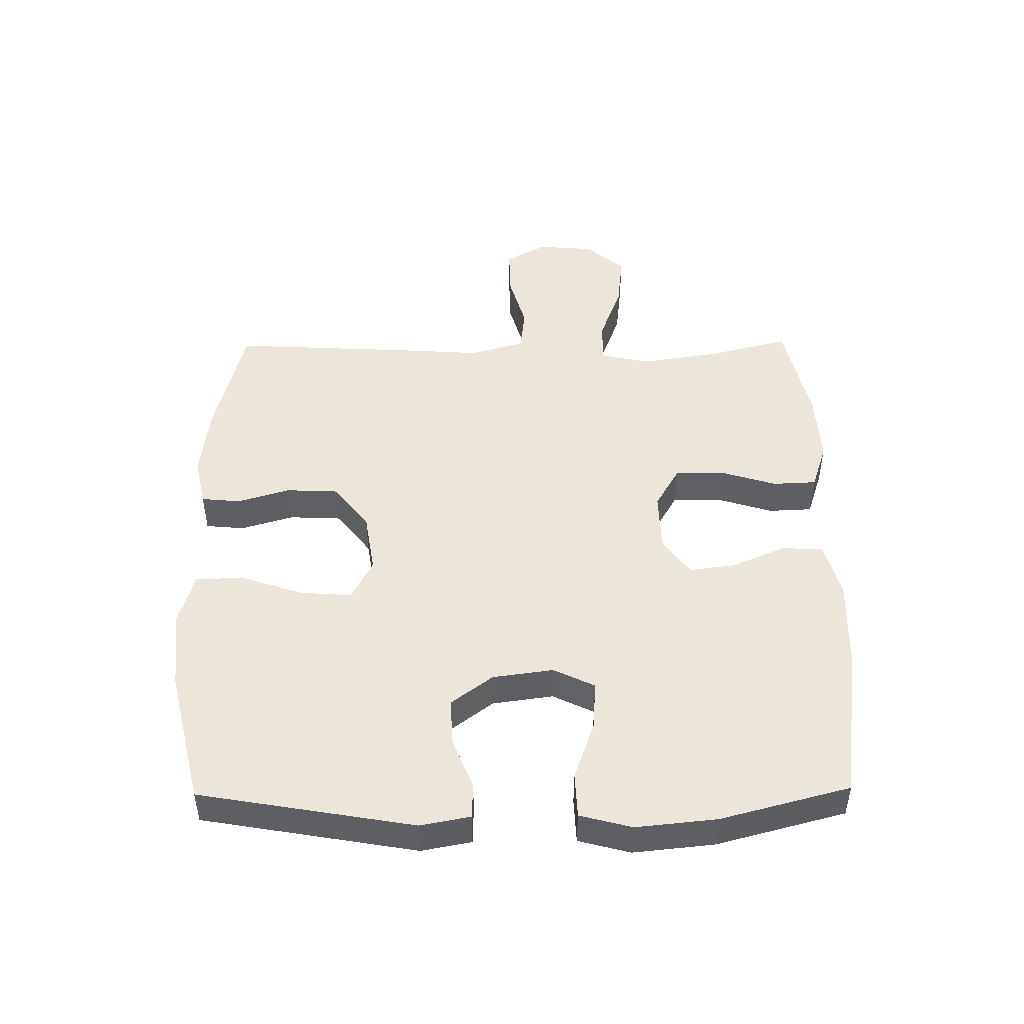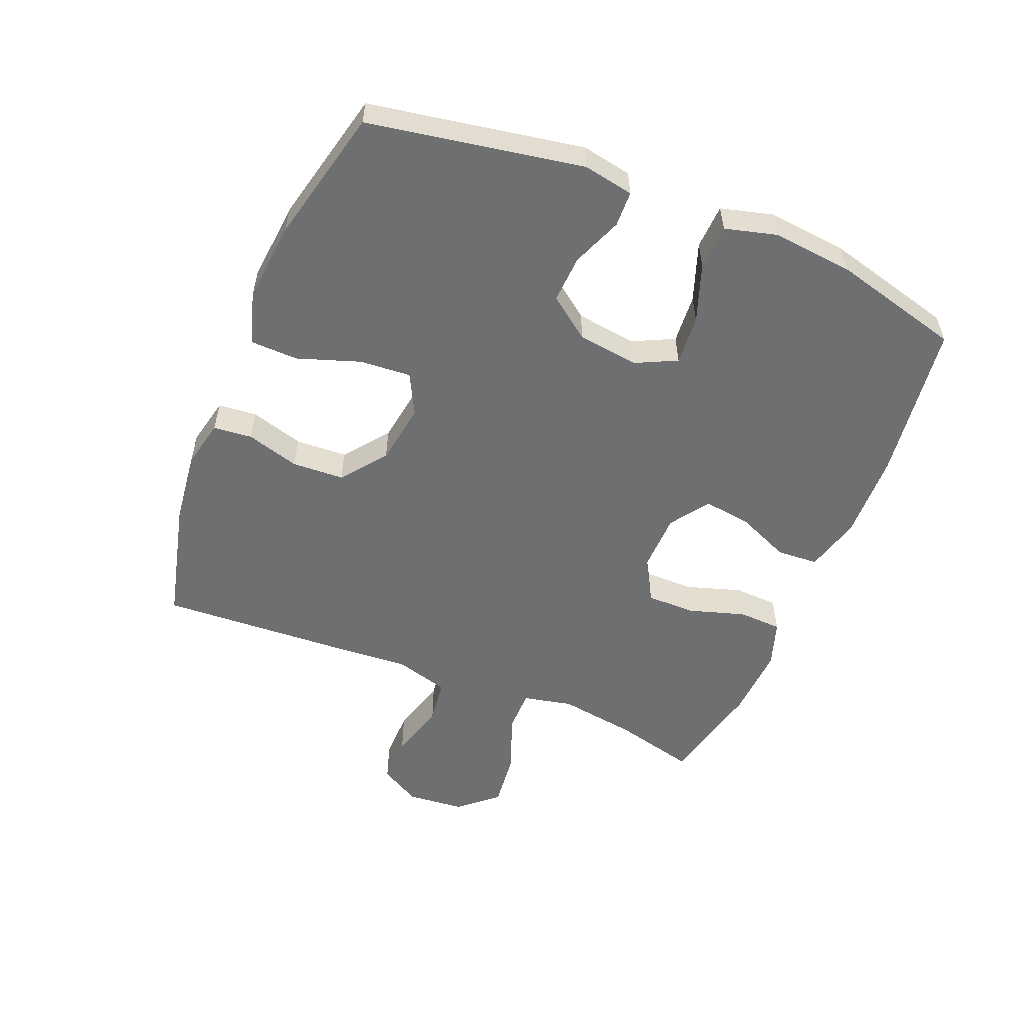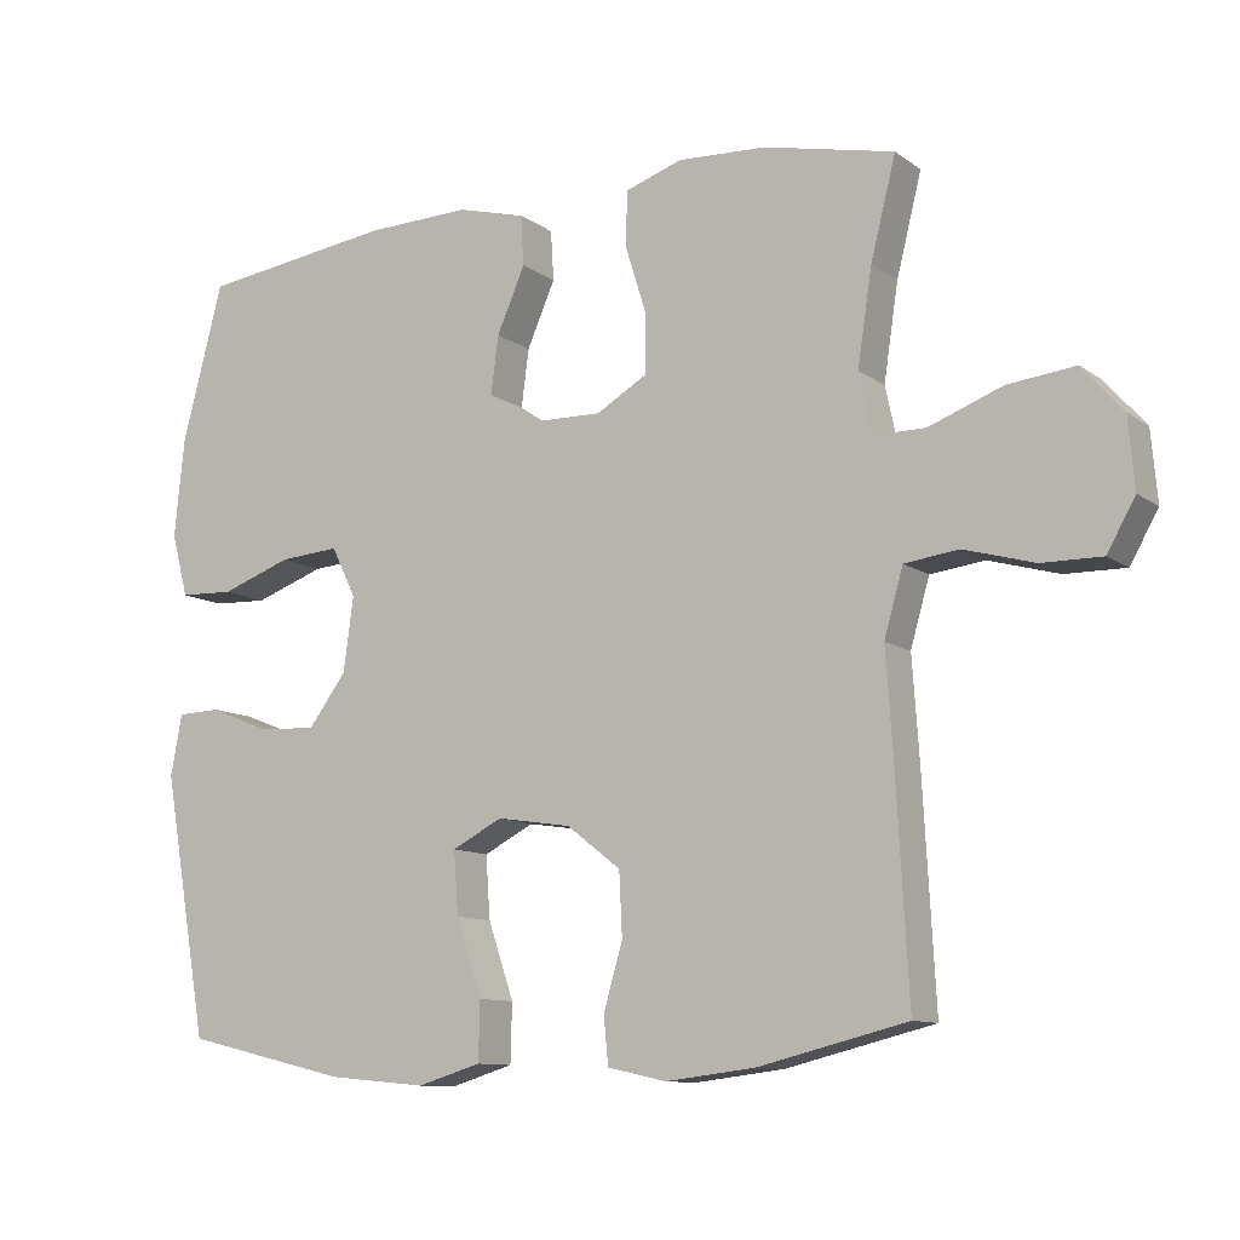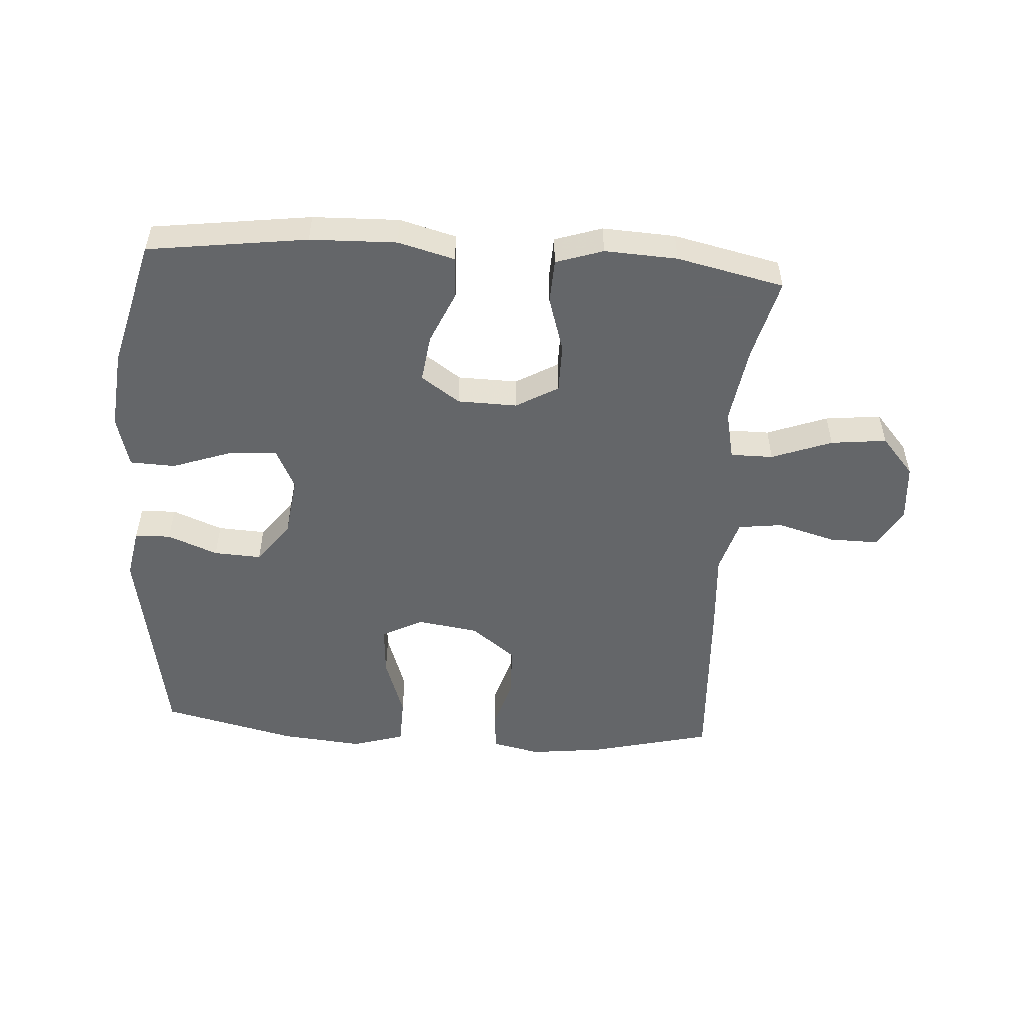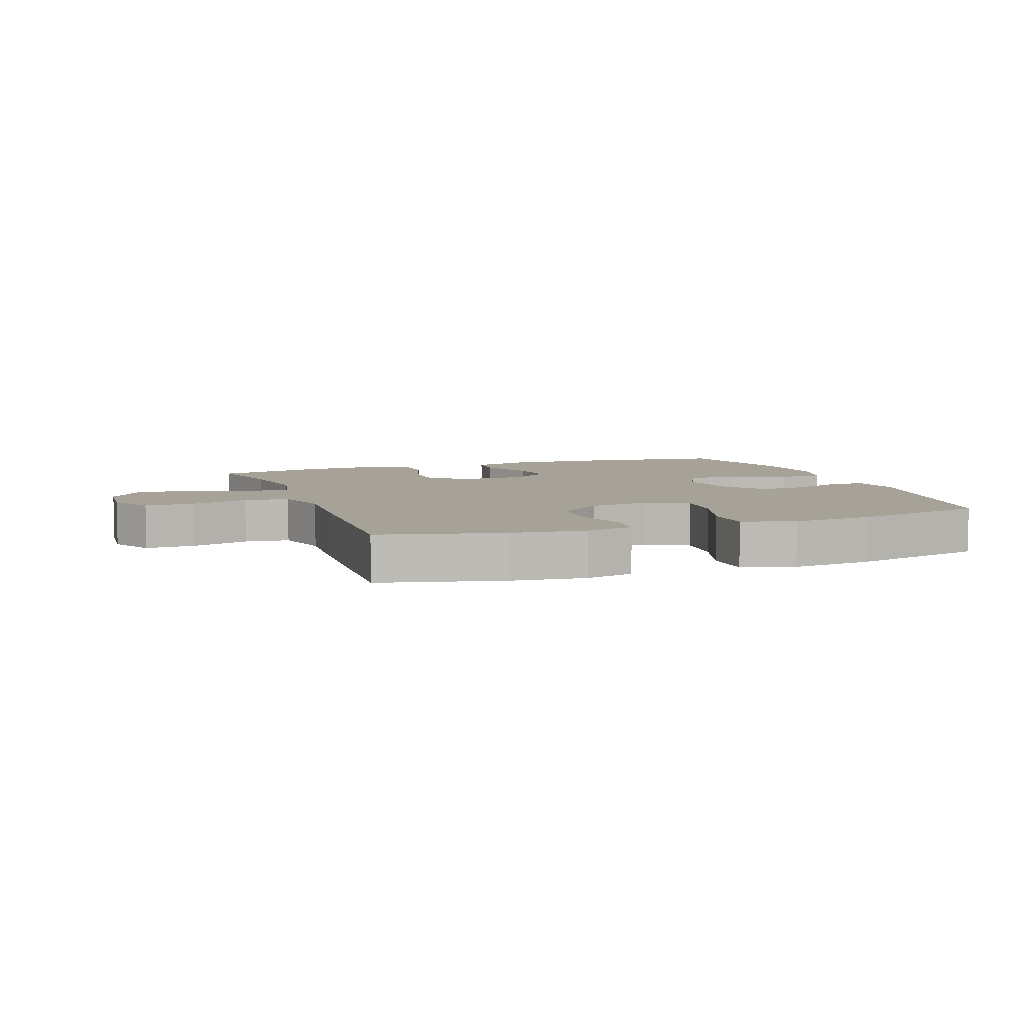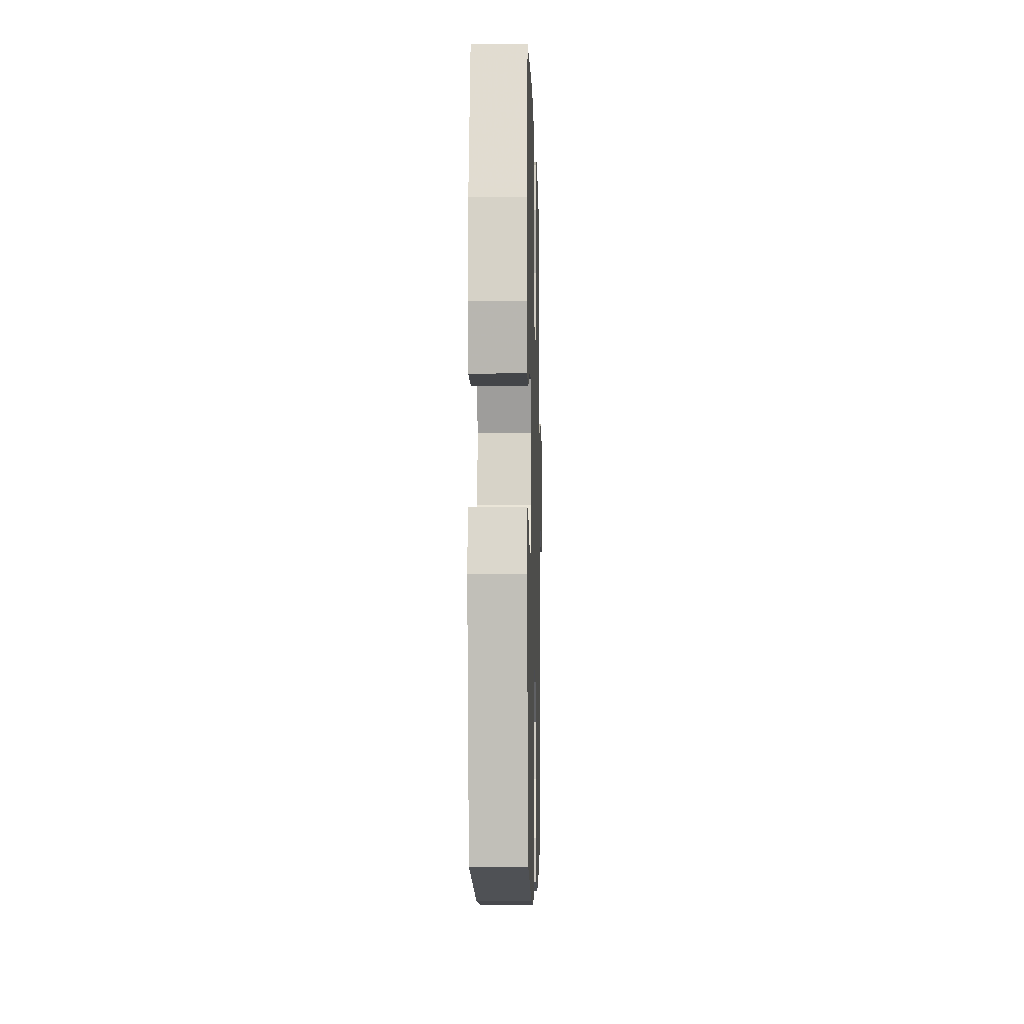
<metadata>
{"format":"obj","ext":"obj","renderer":"f3d","projection":"perspective","resolution":1024,"background":"white","views":[{"elev":47.7,"azim":-90.7,"up":"+Y"},{"elev":-54.5,"azim":-112.2,"up":"+Y"},{"elev":-10.7,"azim":31.1,"up":"+Z"},{"elev":-51.7,"azim":-3.8,"up":"+Y"},{"elev":6.5,"azim":160.1,"up":"+Y"},{"elev":-6.5,"azim":-88.5,"up":"+Z"}]}
</metadata>
<code>
v -0.5 0.07 0.5
v -0.246 0.07 0.534
v -0.108 0.07 0.538
v -0.018 0.07 0.514
v -0.014 0.07 0.448
v -0.051 0.07 0.363
v -0.061 0.07 0.287
v 0.001 0.07 0.244
v 0.096 0.07 0.242
v 0.163 0.07 0.281
v 0.163 0.07 0.359
v 0.135 0.07 0.449
v 0.138 0.07 0.519
v 0.213 0.07 0.544
v 0.329 0.07 0.538
v 0.5 0.07 0.5
v 0.467 0.07 0.369
v 0.448 0.07 0.244
v 0.465 0.07 0.165
v 0.533 0.07 0.165
v 0.629 0.07 0.201
v 0.718 0.07 0.211
v 0.771 0.07 0.15
v 0.779 0.07 0.058
v 0.742 0.07 -0.007
v 0.663 0.07 -0.006
v 0.571 0.07 0.02
v 0.5 0.07 0.011
v 0.475 0.07 -0.076
v 0.484 0.07 -0.206
v 0.5 0.07 -0.5
v 0.305 0.07 -0.548
v 0.188 0.07 -0.562
v 0.111 0.07 -0.545
v 0.105 0.07 -0.483
v 0.13 0.07 -0.398
v 0.126 0.07 -0.315
v 0.055 0.07 -0.26
v -0.043 0.07 -0.245
v -0.109 0.07 -0.279
v -0.103 0.07 -0.361
v -0.069 0.07 -0.461
v -0.071 0.07 -0.538
v -0.155 0.07 -0.563
v -0.284 0.07 -0.551
v -0.5 0.07 -0.5
v -0.56 0.07 -0.158
v -0.545 0.07 -0.078
v -0.488 0.07 -0.076
v -0.408 0.07 -0.108
v -0.332 0.07 -0.112
v -0.282 0.07 -0.045
v -0.269 0.07 0.052
v -0.301 0.07 0.118
v -0.38 0.07 0.112
v -0.473 0.07 0.079
v -0.545 0.07 0.082
v -0.567 0.07 0.165
v -0.554 0.07 0.294
v -0.5 0 0.5
v -0.246 0 0.534
v -0.108 0 0.538
v -0.018 0 0.514
v -0.014 0 0.448
v -0.051 0 0.363
v -0.061 0 0.287
v 0.001 0 0.244
v 0.096 0 0.242
v 0.163 0 0.281
v 0.163 0 0.359
v 0.135 0 0.449
v 0.138 0 0.519
v 0.213 0 0.544
v 0.329 0 0.538
v 0.5 0 0.5
v 0.467 0 0.369
v 0.448 0 0.244
v 0.465 0 0.165
v 0.533 0 0.165
v 0.629 0 0.201
v 0.718 0 0.211
v 0.771 0 0.15
v 0.779 0 0.058
v 0.742 0 -0.007
v 0.663 0 -0.006
v 0.571 0 0.02
v 0.5 0 0.011
v 0.475 0 -0.076
v 0.484 0 -0.206
v 0.5 0 -0.5
v 0.305 0 -0.548
v 0.188 0 -0.562
v 0.111 0 -0.545
v 0.105 0 -0.483
v 0.13 0 -0.398
v 0.126 0 -0.315
v 0.055 0 -0.26
v -0.043 0 -0.245
v -0.109 0 -0.279
v -0.103 0 -0.361
v -0.069 0 -0.461
v -0.071 0 -0.538
v -0.155 0 -0.563
v -0.284 0 -0.551
v -0.5 0 -0.5
v -0.56 0 -0.158
v -0.545 0 -0.078
v -0.488 0 -0.076
v -0.408 0 -0.108
v -0.332 0 -0.112
v -0.282 0 -0.045
v -0.269 0 0.052
v -0.301 0 0.118
v -0.38 0 0.112
v -0.473 0 0.079
v -0.545 0 0.082
v -0.567 0 0.165
v -0.554 0 0.294
f 55 56 57 58
f 54 55 58 59
f 47 48 49 50
f 47 50 51
f 46 47 51
f 45 46 51 52
f 41 42 43 44
f 40 41 44 45
f 33 34 35 36
f 33 36 37
f 32 33 37
f 29 30 31 32
f 28 29 32 37
f 24 25 26 27
f 24 27 28
f 23 24 28
f 20 21 22 23
f 19 20 23 28
f 14 15 16 17
f 14 17 18
f 11 12 13 14
f 10 11 14 18
f 9 10 18 19
f 3 4 5 6
f 3 6 7
f 2 3 7
f 54 59 1 2
f 53 54 2 7
f 40 45 52 53
f 39 40 53 7
f 38 39 7 8
f 19 28 37 38
f 8 9 19 38
f 117 116 115 114
f 118 117 114 113
f 109 108 107 106
f 110 109 106
f 110 106 105
f 111 110 105 104
f 103 102 101 100
f 104 103 100 99
f 95 94 93 92
f 96 95 92
f 96 92 91
f 91 90 89 88
f 96 91 88 87
f 86 85 84 83
f 87 86 83
f 87 83 82
f 82 81 80 79
f 87 82 79 78
f 76 75 74 73
f 77 76 73
f 73 72 71 70
f 77 73 70 69
f 78 77 69 68
f 65 64 63 62
f 66 65 62
f 66 62 61
f 61 60 118 113
f 66 61 113 112
f 112 111 104 99
f 66 112 99 98
f 67 66 98 97
f 97 96 87 78
f 97 78 68 67
f 1 60 61 2
f 2 61 62 3
f 3 62 63 4
f 4 63 64 5
f 5 64 65 6
f 6 65 66 7
f 7 66 67 8
f 8 67 68 9
f 9 68 69 10
f 10 69 70 11
f 11 70 71 12
f 12 71 72 13
f 13 72 73 14
f 14 73 74 15
f 15 74 75 16
f 16 75 76 17
f 17 76 77 18
f 18 77 78 19
f 19 78 79 20
f 20 79 80 21
f 21 80 81 22
f 22 81 82 23
f 23 82 83 24
f 24 83 84 25
f 25 84 85 26
f 26 85 86 27
f 27 86 87 28
f 28 87 88 29
f 29 88 89 30
f 30 89 90 31
f 31 90 91 32
f 32 91 92 33
f 33 92 93 34
f 34 93 94 35
f 35 94 95 36
f 36 95 96 37
f 37 96 97 38
f 38 97 98 39
f 39 98 99 40
f 40 99 100 41
f 41 100 101 42
f 42 101 102 43
f 43 102 103 44
f 44 103 104 45
f 45 104 105 46
f 46 105 106 47
f 47 106 107 48
f 48 107 108 49
f 49 108 109 50
f 50 109 110 51
f 51 110 111 52
f 52 111 112 53
f 53 112 113 54
f 54 113 114 55
f 55 114 115 56
f 56 115 116 57
f 57 116 117 58
f 58 117 118 59
f 59 118 60 1

</code>
